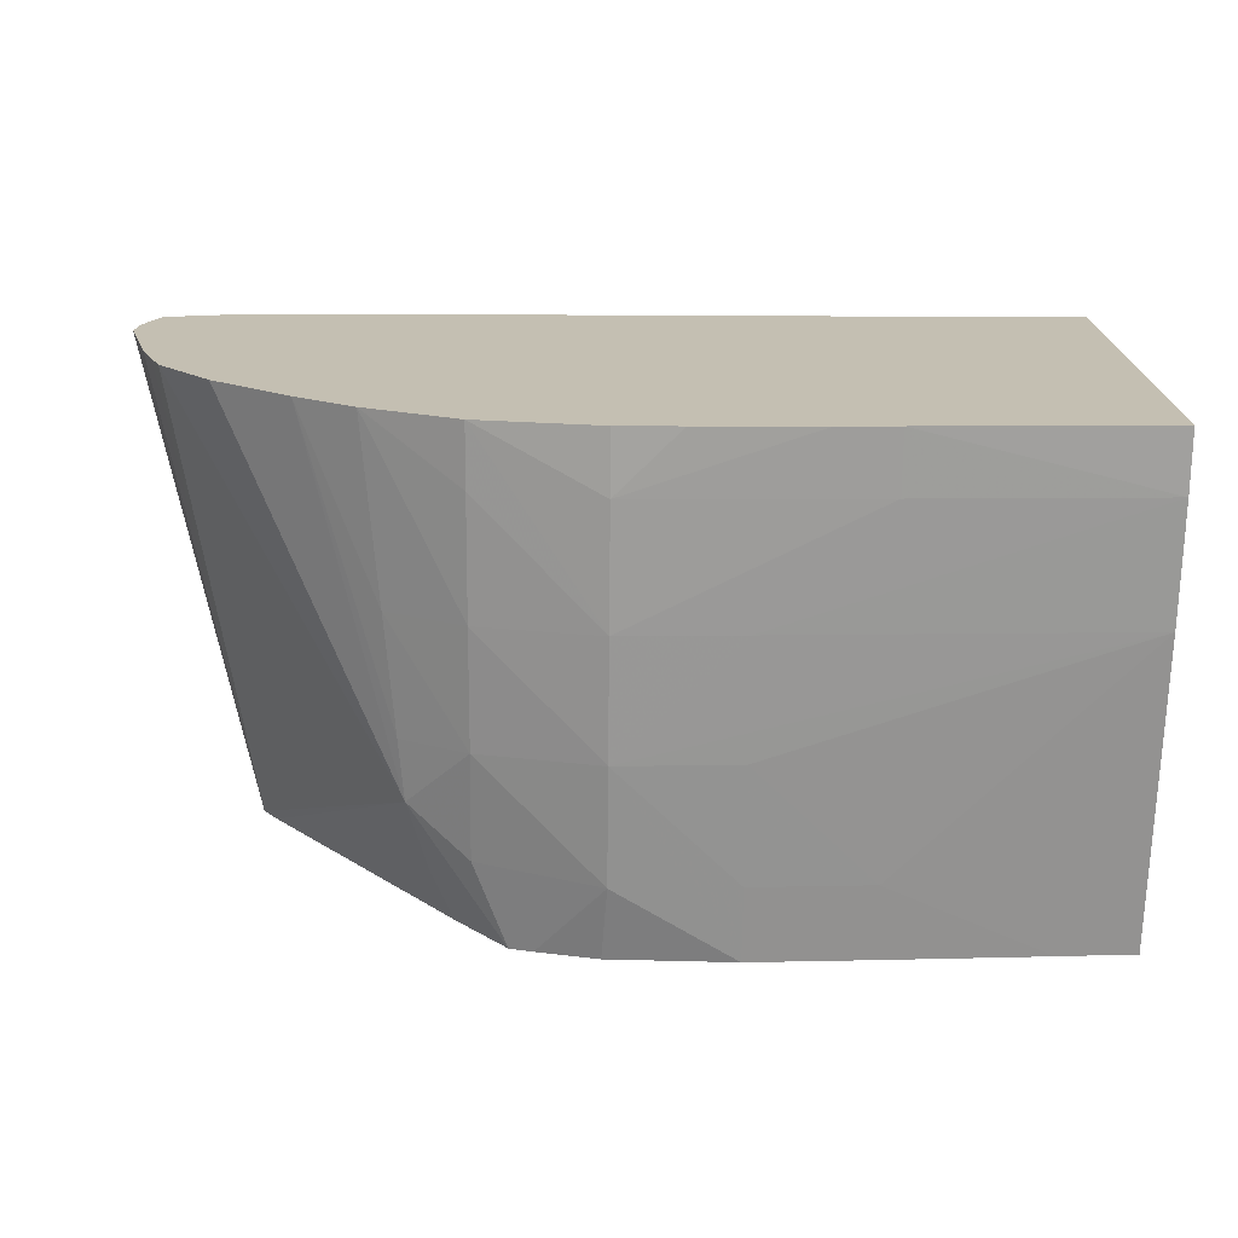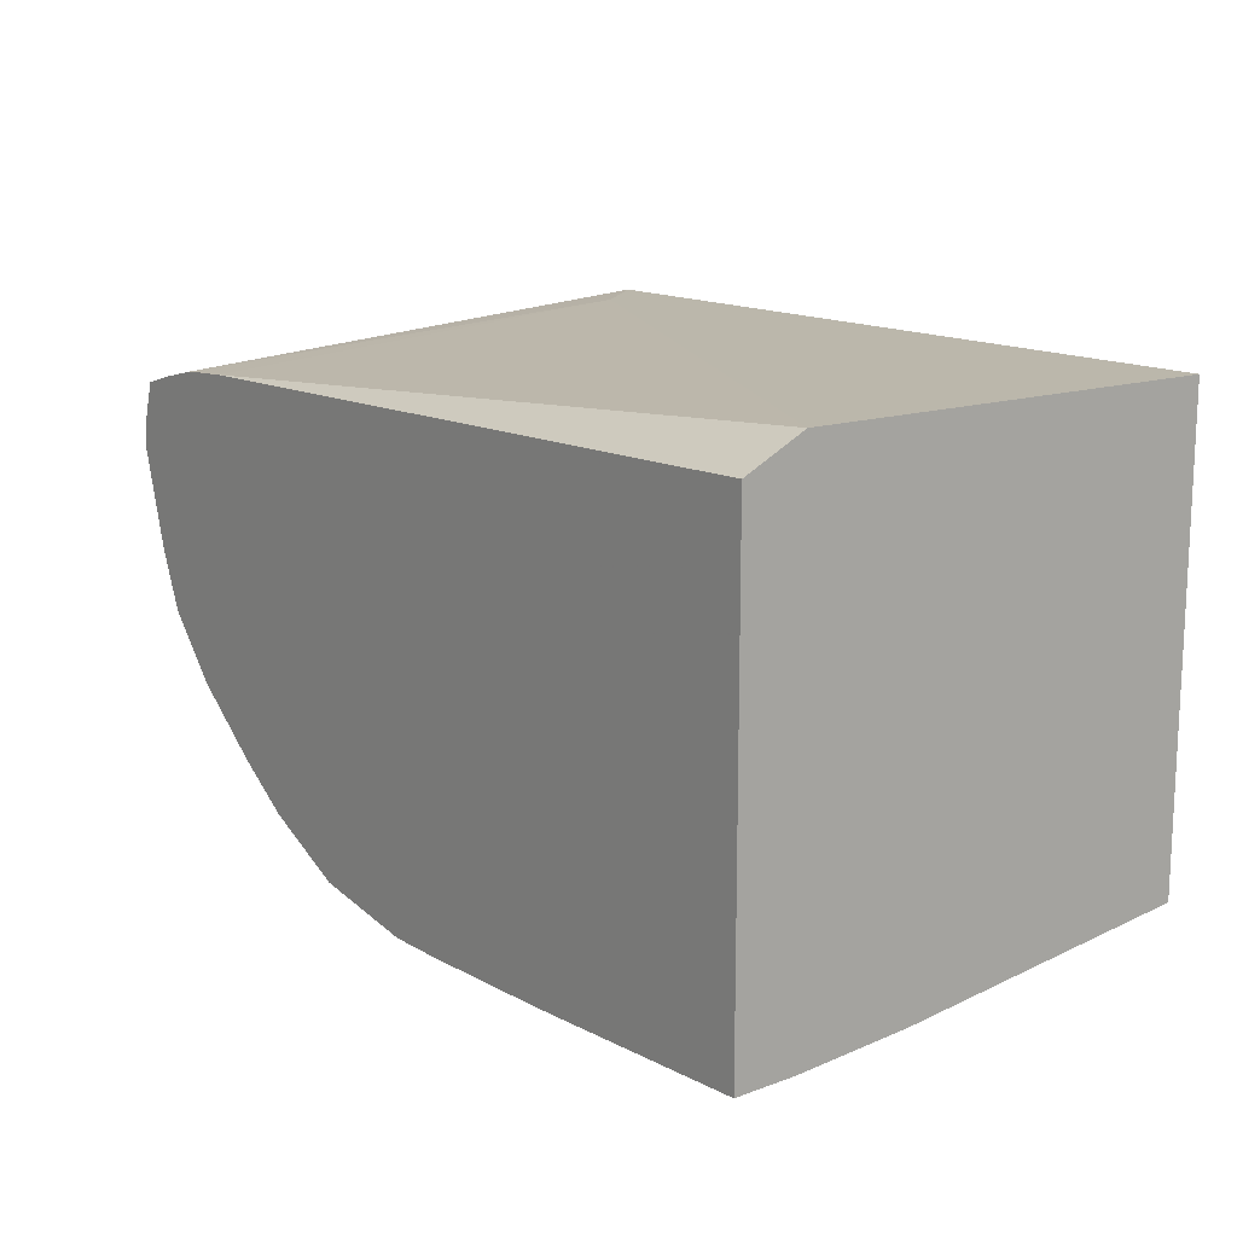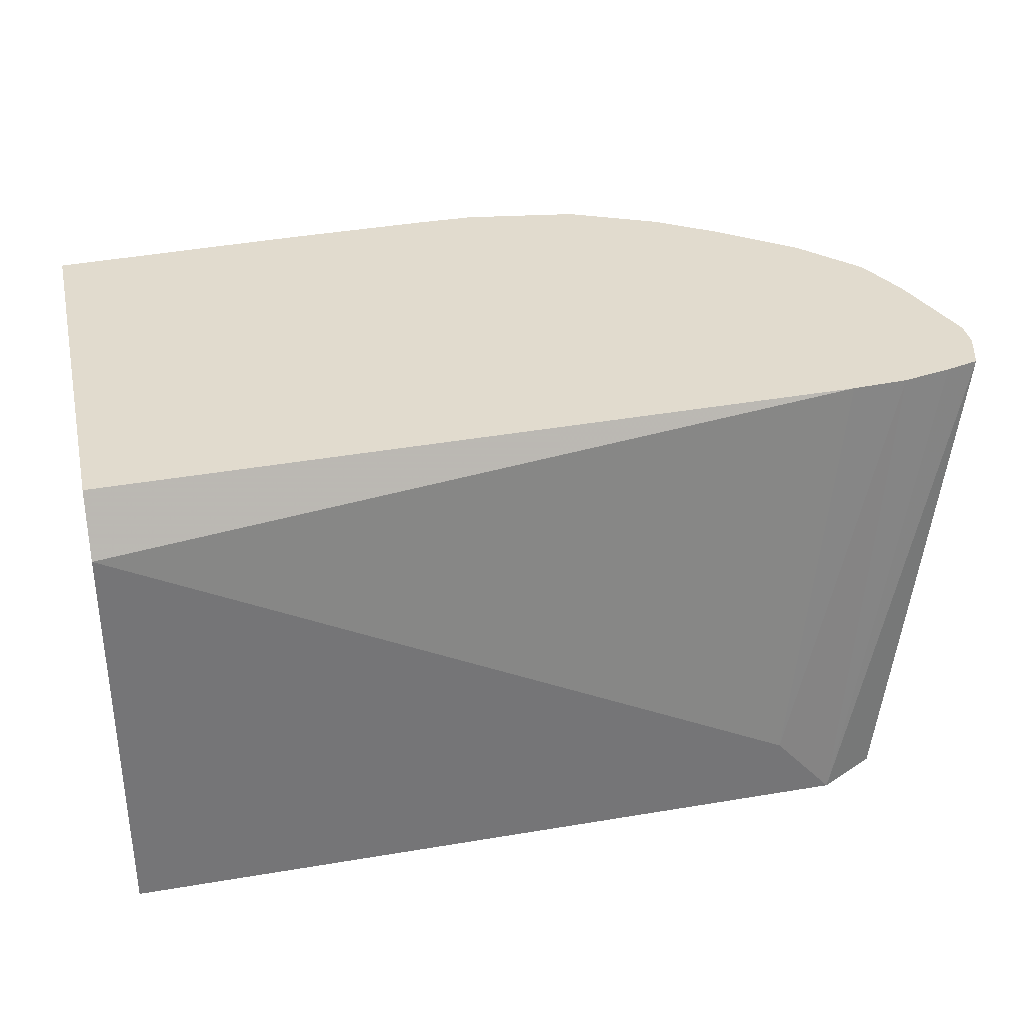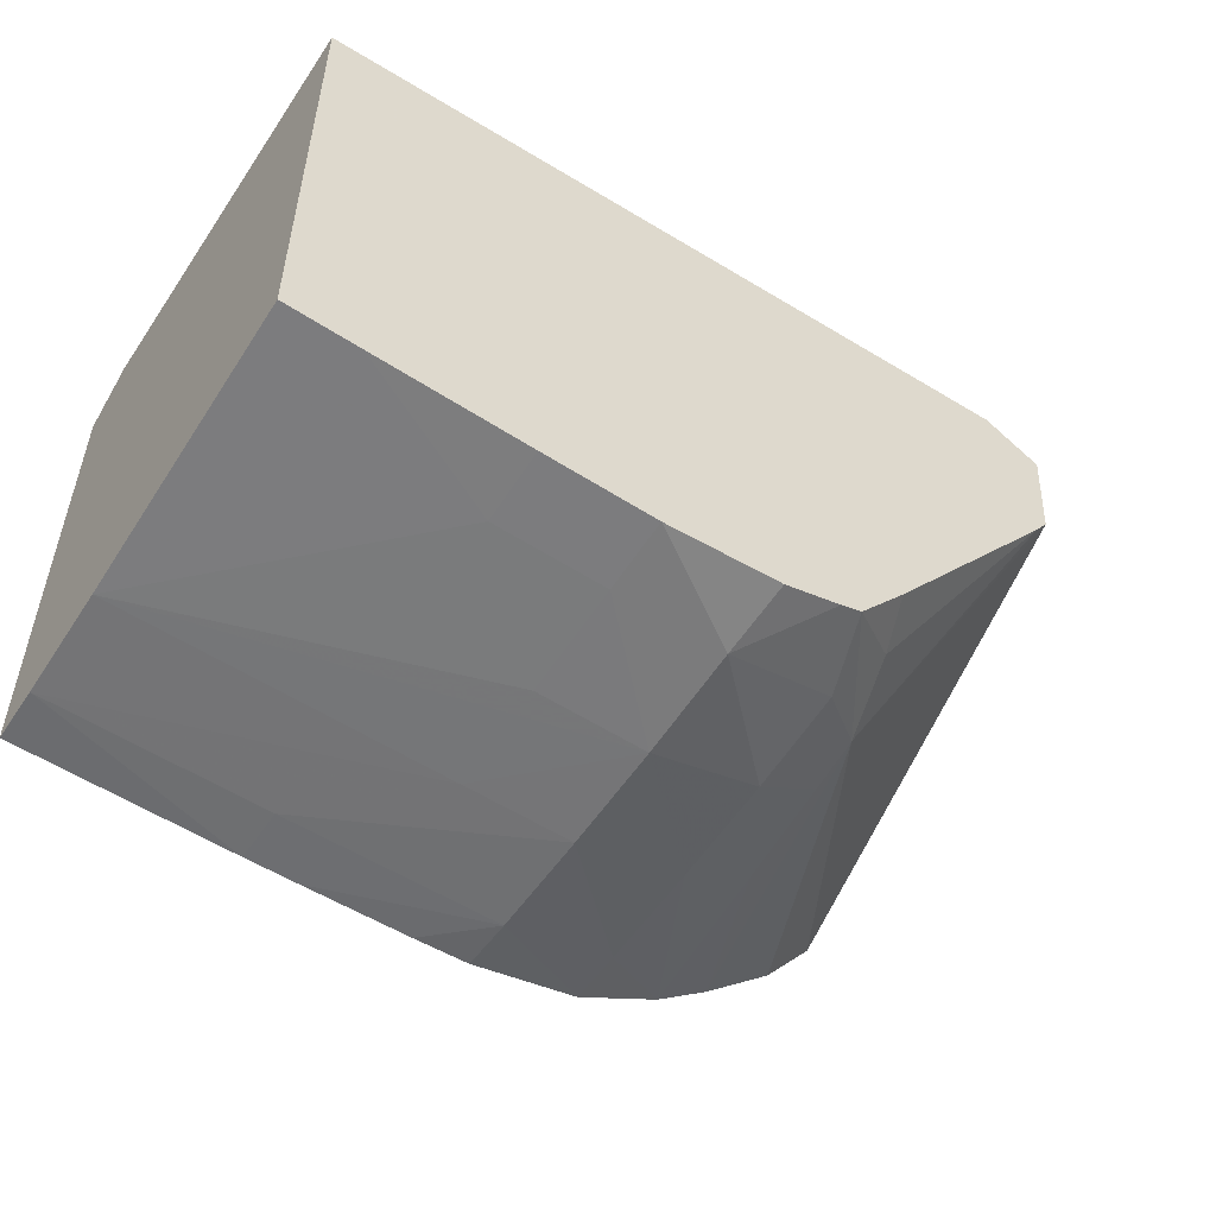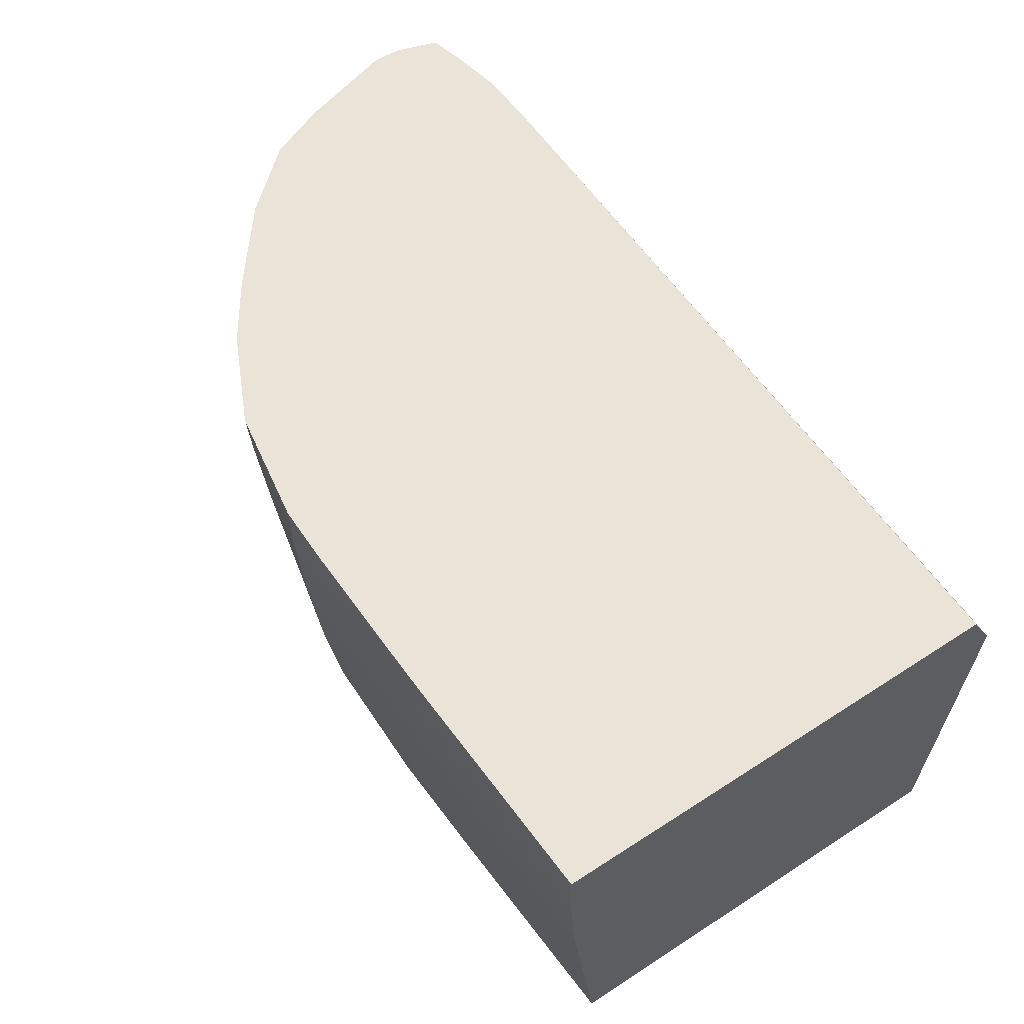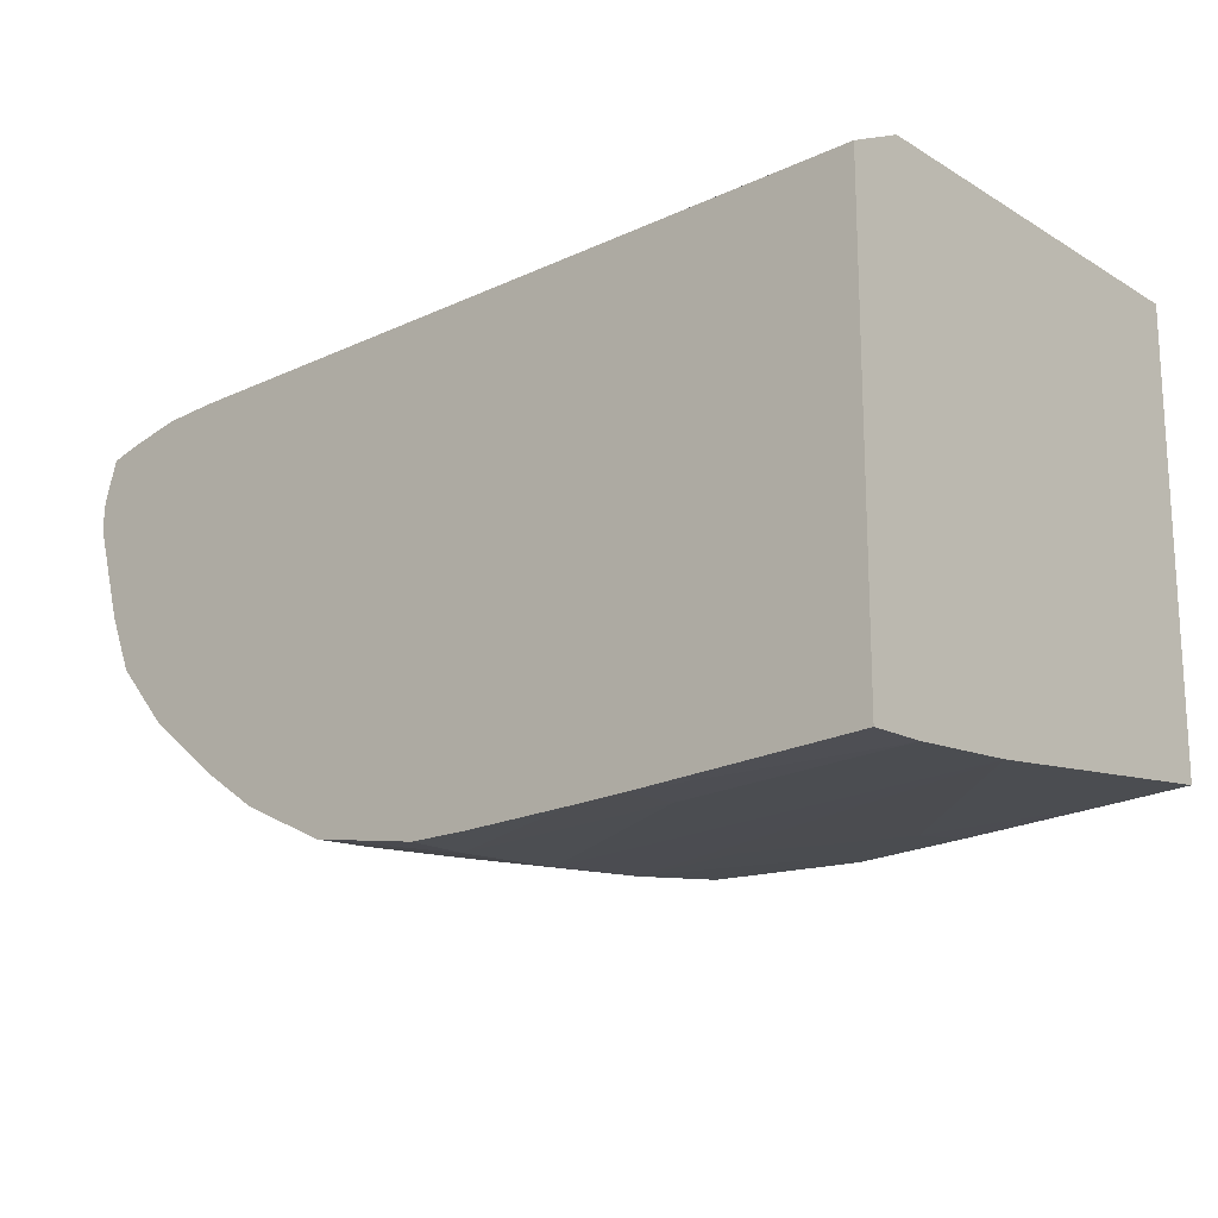
<metadata>
{"format":"obj","ext":"obj","renderer":"f3d","projection":"perspective","resolution":1024,"background":"white","views":[{"elev":-72.4,"azim":179.5,"up":"+Z"},{"elev":14.2,"azim":-127.4,"up":"+Z"},{"elev":33.8,"azim":-12.9,"up":"+Y"},{"elev":-51.5,"azim":-33.3,"up":"+Z"},{"elev":61.1,"azim":-123.4,"up":"+Y"},{"elev":-17.3,"azim":-139.3,"up":"+Z"}]}
</metadata>
<code>
v -0.01916 -0.03746 -0.001999
v -0.0201 -0.03652 -0.001982
v -0.01916 -0.03652 -0.001994
v -0.01734 -0.03652 -0.001714
v -0.01916 -0.03928 -0.001917
v -0.02281 -0.03746 -0.001846
v -0.02192 -0.03652 -0.001915
v -0.01592 -0.03652 -0.001058
v -0.01734 -0.03746 -0.00167
v -0.01734 -0.03928 -0.001545
v -0.01916 -0.04111 -0.001781
v -0.02098 -0.03928 -0.001826
v -0.02281 -0.03652 -0.001878
v -0.02646 -0.03746 -0.001661
v -0.01617 -0.03928 -0.0009196
v -0.01501 -0.03652 -0.0004459
v -0.01734 -0.04111 -0.001362
v -0.01916 -0.04293 -0.001568
v -0.02098 -0.0441 -0.001359
v -0.02098 -0.04293 -0.001494
v -0.02098 -0.04111 -0.001684
v -0.02646 -0.03928 -0.001539
v -0.02646 -0.03652 -0.001677
v -0.02646 -0.03746 -0.001661
v -0.01633 -0.04111 -0.0008069
v -0.01379 -0.03652 0.0005093
v -0.01641 -0.04205 -0.0007395
v -0.01732 -0.04277 -0.001079
v -0.01815 -0.0441 -0.001078
v -0.01908 -0.0441 -0.001296
v -0.02281 -0.0441 -0.001254
v -0.02281 -0.04293 -0.001389
v -0.02529 -0.0441 -0.00109
v -0.02646 -0.0441 -0.00101
v -0.02646 -0.03652 0.001961
v -0.01294 -0.03652 0.001481
v -0.0167 -0.04327 -0.0002865
v -0.01781 -0.0441 -0.0009807
v -0.01379 -0.0441 0.003924
v -0.01403 -0.0441 0.003602
v -0.02463 -0.0441 -0.001134
v -0.02646 -0.0441 0.006106
v -0.02646 -0.03652 0.005641
v -0.01277 -0.03652 0.001881
v -0.01702 -0.0441 -6.113e-05
v -0.01256 -0.03652 0.002388
v -0.01213 -0.03652 0.003917
v -0.01366 -0.0441 0.005525
v -0.02646 -0.03747 0.006106
v -0.0146 -0.0441 0.006106
v -0.01457 -0.03652 0.005378
v -0.01215 -0.03652 0.004356
v -0.01366 -0.0441 0.005605
v -0.02645 -0.03747 0.006106
v -0.01236 -0.03652 0.005001
v -0.0129 -0.03652 0.005151
v -0.01369 -0.03652 0.005323
v -0.01554 -0.04301 0.006106
f 1 2 3
f 1 3 4
f 1 4 5
f 1 5 6
f 1 6 7
f 1 7 2
f 2 7 13
f 2 13 23
f 2 23 35
f 2 35 43
f 2 43 51
f 2 51 57
f 2 57 56
f 2 56 55
f 2 55 52
f 2 52 47
f 2 47 46
f 2 46 44
f 2 44 36
f 2 36 26
f 2 26 16
f 2 16 8
f 2 8 4
f 2 4 3
f 4 8 9
f 4 9 5
f 5 9 10
f 5 10 11
f 5 11 12
f 5 12 6
f 6 13 7
f 6 12 14
f 6 14 13
f 8 15 10
f 8 10 9
f 8 16 15
f 10 15 17
f 10 17 11
f 11 17 18
f 11 18 19
f 11 19 20
f 11 20 21
f 11 21 22
f 11 22 12
f 12 22 14
f 13 14 23
f 14 22 24
f 14 24 23
f 15 25 17
f 15 16 25
f 16 26 27
f 16 27 25
f 17 25 27
f 17 27 28
f 17 28 18
f 18 28 29
f 18 29 30
f 18 30 19
f 19 31 32
f 19 32 20
f 19 30 29
f 19 29 38
f 19 38 45
f 19 45 40
f 19 40 39
f 19 39 48
f 19 48 53
f 19 53 50
f 19 50 42
f 19 42 34
f 19 34 33
f 19 33 41
f 19 41 31
f 20 32 21
f 21 32 22
f 22 33 34
f 22 34 42
f 22 42 49
f 22 49 43
f 22 43 35
f 22 35 24
f 22 32 33
f 23 24 35
f 26 36 27
f 27 37 38
f 27 38 28
f 27 36 39
f 27 39 40
f 27 40 37
f 28 38 29
f 31 41 32
f 32 41 33
f 36 44 39
f 37 45 38
f 37 40 45
f 39 44 46
f 39 46 47
f 39 47 48
f 42 50 58
f 42 58 54
f 42 54 49
f 43 49 51
f 47 52 53
f 47 53 48
f 49 54 51
f 50 53 55
f 50 55 56
f 50 56 57
f 50 57 58
f 51 58 57
f 51 54 58
f 52 55 53

</code>
